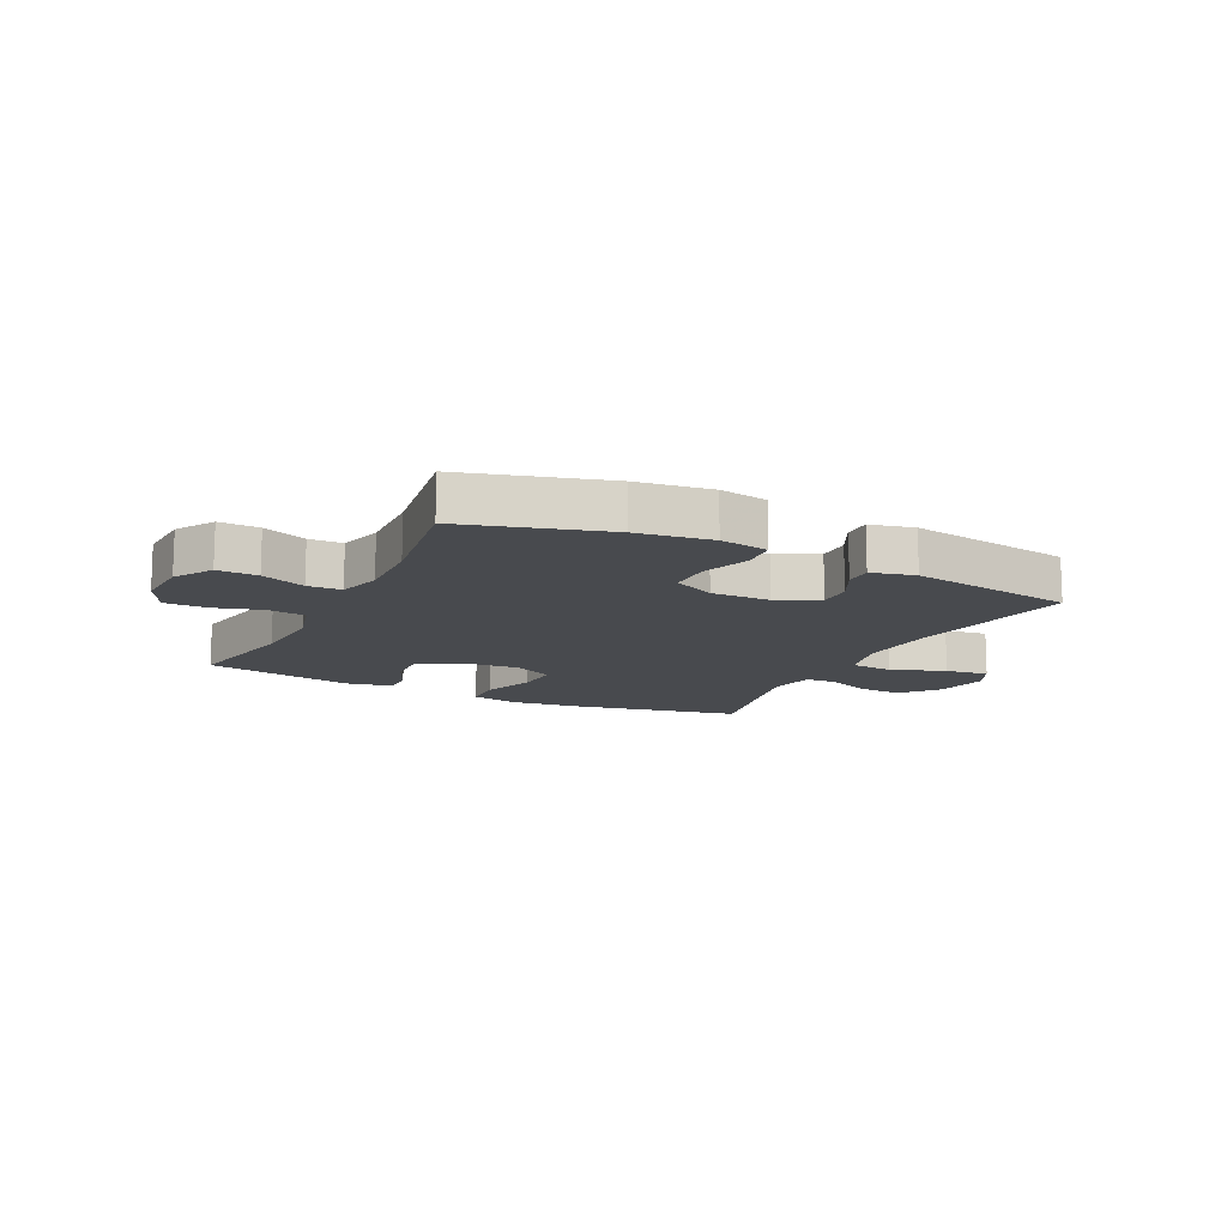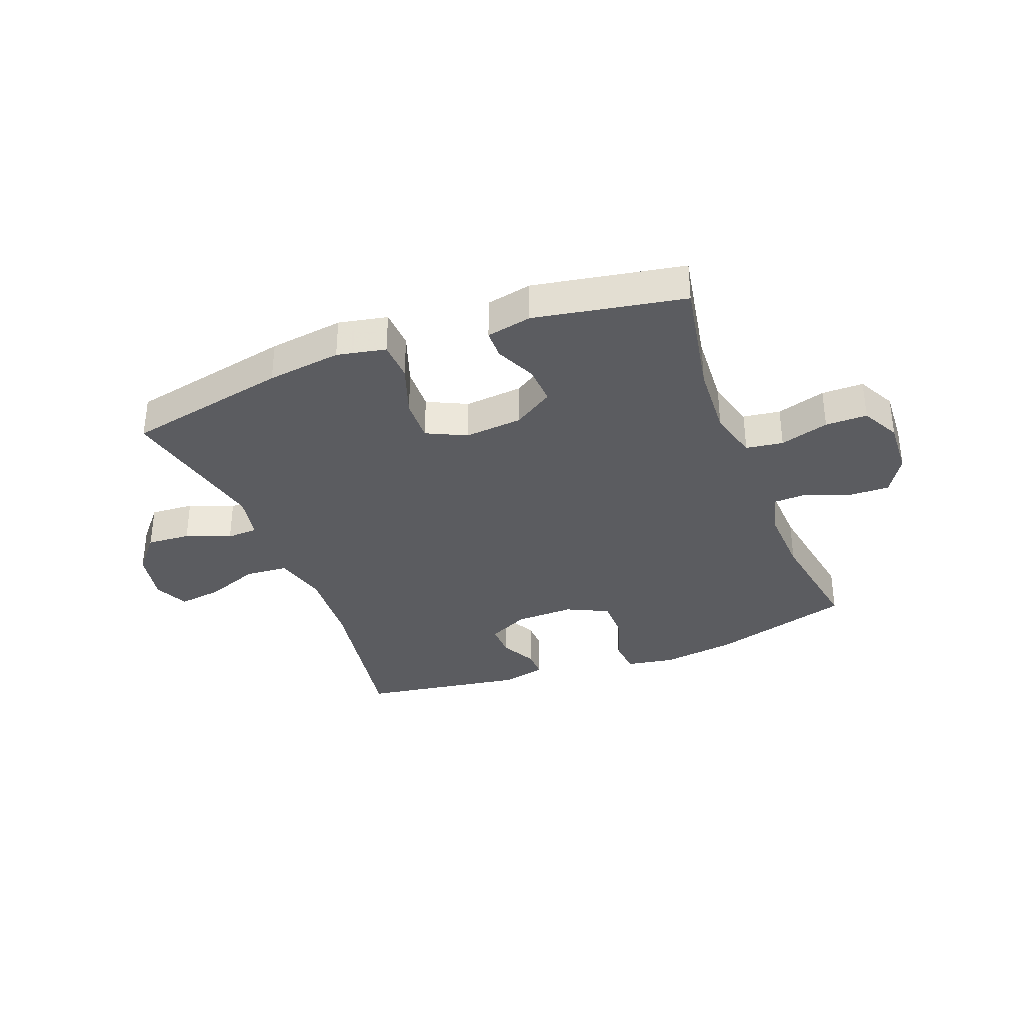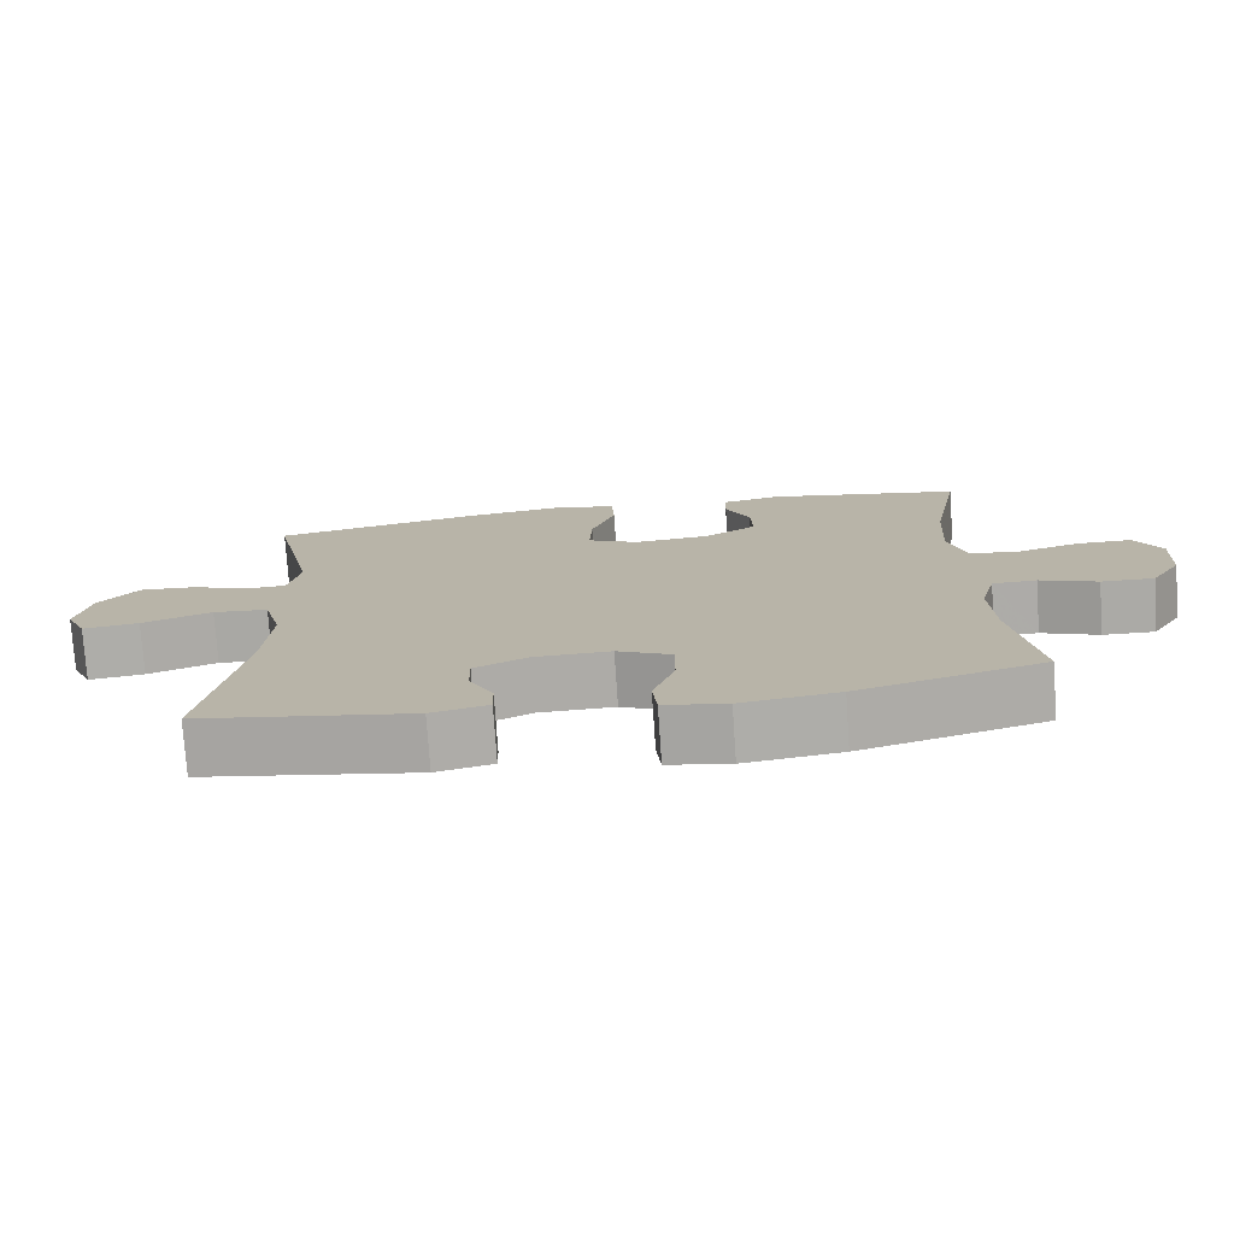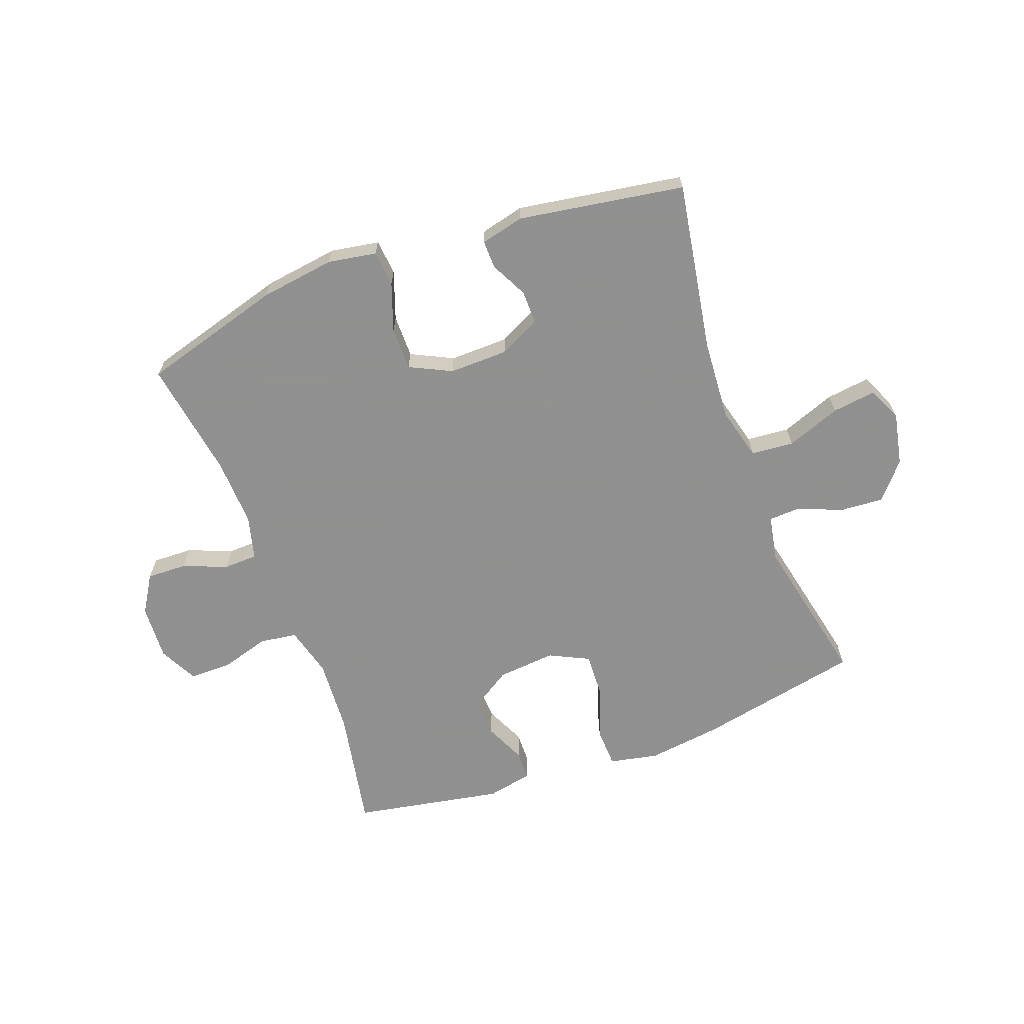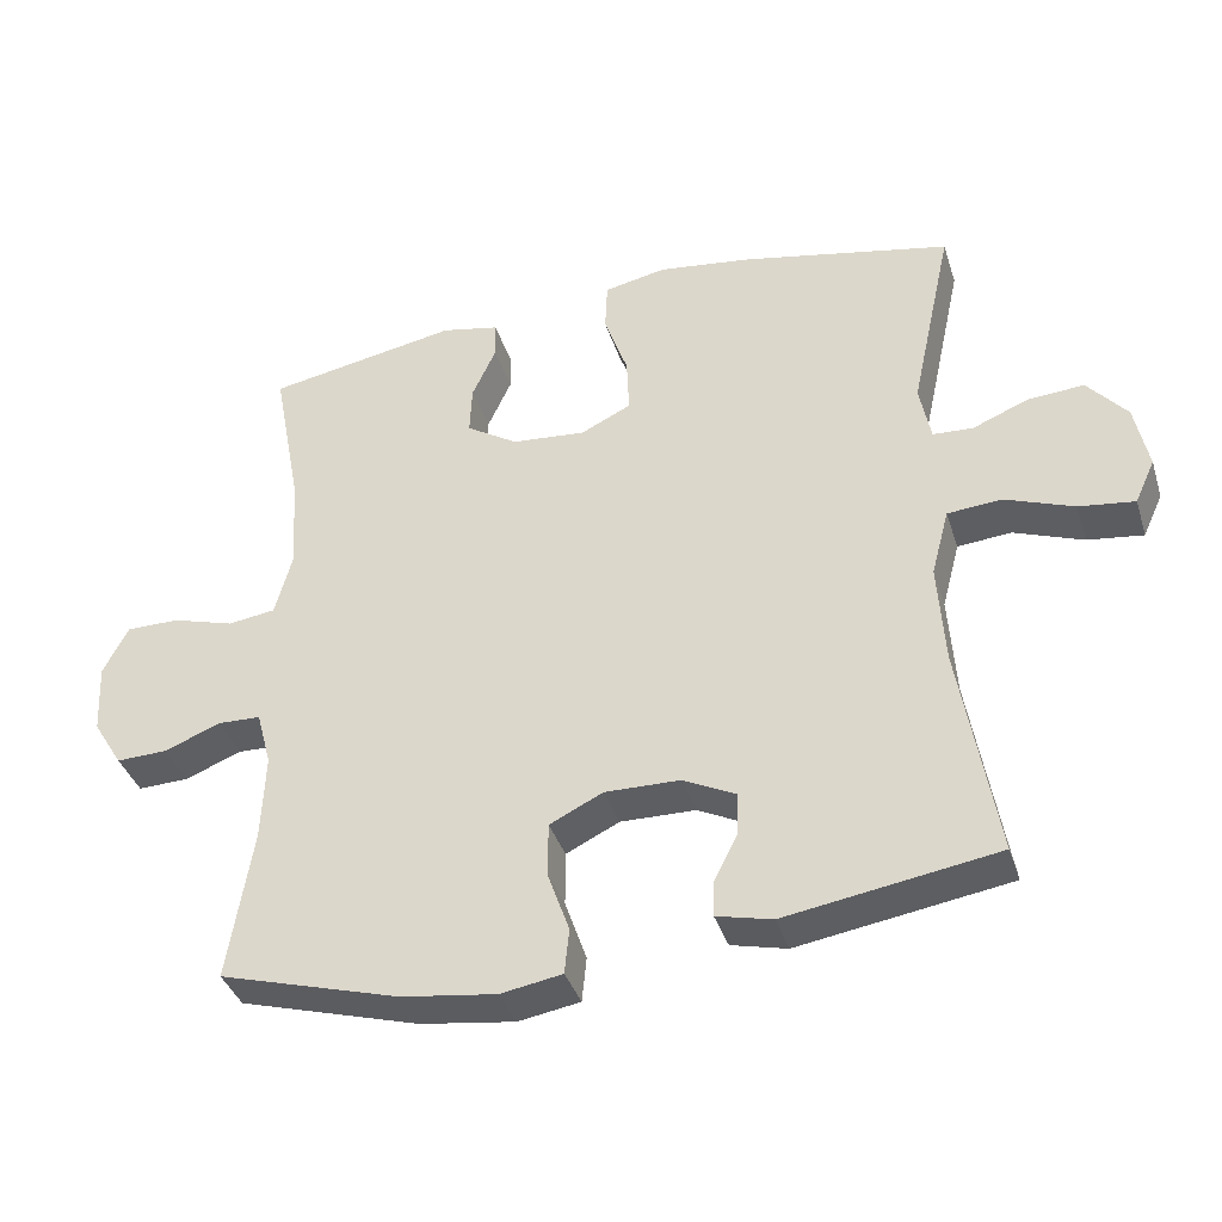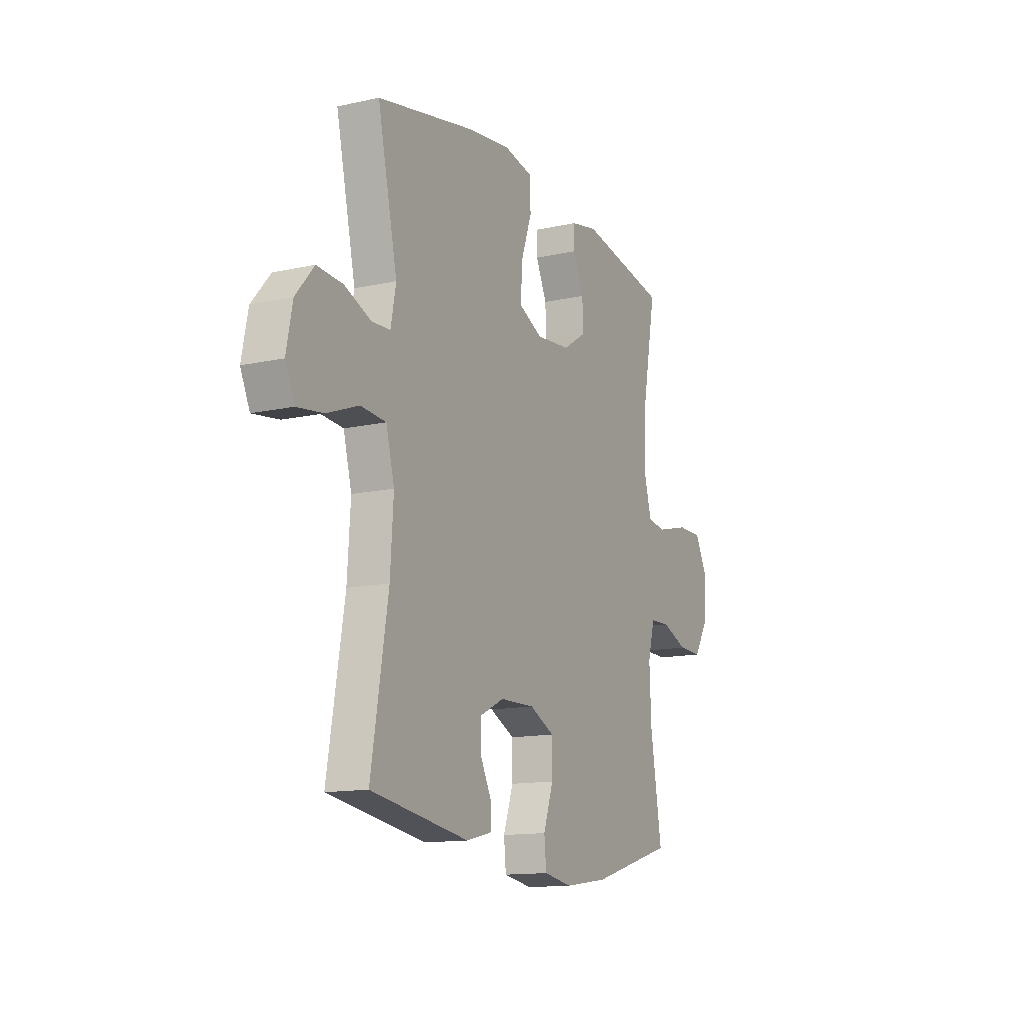
<metadata>
{"format":"obj","ext":"obj","renderer":"f3d","projection":"perspective","resolution":1024,"background":"white","views":[{"elev":-13.1,"azim":153.6,"up":"+Y"},{"elev":-34.6,"azim":21.1,"up":"+Y"},{"elev":-76.2,"azim":3.9,"up":"+Z"},{"elev":-65.8,"azim":-159.8,"up":"+Y"},{"elev":-38.0,"azim":-163.0,"up":"+Z"},{"elev":-13.4,"azim":-63.3,"up":"+Z"}]}
</metadata>
<code>
v -0.5 0.07 -0.5
v -0.451 0.07 -0.208
v -0.442 0.07 -0.07
v -0.466 0.07 0.021
v -0.539 0.07 0.027
v -0.632 0.07 -0.008
v -0.707 0.07 -0.018
v -0.734 0.07 0.041
v -0.716 0.07 0.131
v -0.663 0.07 0.193
v -0.588 0.07 0.188
v -0.512 0.07 0.157
v -0.458 0.07 0.16
v -0.443 0.07 0.238
v -0.5 0.07 0.5
v -0.219 0.07 0.558
v -0.091 0.07 0.575
v -0.007 0.07 0.558
v -0.004 0.07 0.49
v -0.036 0.07 0.399
v -0.039 0.07 0.323
v 0.029 0.07 0.29
v 0.129 0.07 0.299
v 0.198 0.07 0.343
v 0.195 0.07 0.41
v 0.163 0.07 0.48
v 0.164 0.07 0.531
v 0.242 0.07 0.547
v 0.5 0.07 0.5
v 0.461 0.07 0.293
v 0.453 0.07 0.164
v 0.476 0.07 0.078
v 0.54 0.07 0.069
v 0.624 0.07 0.094
v 0.696 0.07 0.094
v 0.73 0.07 0.028
v 0.725 0.07 -0.068
v 0.685 0.07 -0.133
v 0.616 0.07 -0.131
v 0.54 0.07 -0.101
v 0.482 0.07 -0.103
v 0.462 0.07 -0.178
v 0.467 0.07 -0.296
v 0.5 0.07 -0.5
v 0.257 0.07 -0.57
v 0.129 0.07 -0.588
v 0.046 0.07 -0.574
v 0.04 0.07 -0.513
v 0.069 0.07 -0.43
v 0.069 0.07 -0.356
v -0.003 0.07 -0.321
v -0.104 0.07 -0.323
v -0.175 0.07 -0.358
v -0.174 0.07 -0.416
v -0.142 0.07 -0.479
v -0.141 0.07 -0.527
v -0.216 0.07 -0.545
v -0.5 0 -0.5
v -0.451 0 -0.208
v -0.442 0 -0.07
v -0.466 0 0.021
v -0.539 0 0.027
v -0.632 0 -0.008
v -0.707 0 -0.018
v -0.734 0 0.041
v -0.716 0 0.131
v -0.663 0 0.193
v -0.588 0 0.188
v -0.512 0 0.157
v -0.458 0 0.16
v -0.443 0 0.238
v -0.5 0 0.5
v -0.219 0 0.558
v -0.091 0 0.575
v -0.007 0 0.558
v -0.004 0 0.49
v -0.036 0 0.399
v -0.039 0 0.323
v 0.029 0 0.29
v 0.129 0 0.299
v 0.198 0 0.343
v 0.195 0 0.41
v 0.163 0 0.48
v 0.164 0 0.531
v 0.242 0 0.547
v 0.5 0 0.5
v 0.461 0 0.293
v 0.453 0 0.164
v 0.476 0 0.078
v 0.54 0 0.069
v 0.624 0 0.094
v 0.696 0 0.094
v 0.73 0 0.028
v 0.725 0 -0.068
v 0.685 0 -0.133
v 0.616 0 -0.131
v 0.54 0 -0.101
v 0.482 0 -0.103
v 0.462 0 -0.178
v 0.467 0 -0.296
v 0.5 0 -0.5
v 0.257 0 -0.57
v 0.129 0 -0.588
v 0.046 0 -0.574
v 0.04 0 -0.513
v 0.069 0 -0.43
v 0.069 0 -0.356
v -0.003 0 -0.321
v -0.104 0 -0.323
v -0.175 0 -0.358
v -0.174 0 -0.416
v -0.142 0 -0.479
v -0.141 0 -0.527
v -0.216 0 -0.545
f 57 1 2
f 56 57 2
f 55 56 2
f 54 55 2
f 53 54 2 3
f 52 53 3 4
f 51 52 4
f 50 51 4
f 47 48 49
f 46 47 49
f 45 46 49
f 44 45 49
f 43 44 49
f 42 43 49 50
f 41 42 50 4
f 38 39 40
f 37 38 40
f 36 37 40
f 35 36 40
f 34 35 40
f 33 34 40
f 40 41 4
f 33 40 4
f 32 33 4
f 28 29 30
f 27 28 30
f 26 27 30
f 25 26 30
f 24 25 30 31
f 23 24 31 32
f 18 19 20
f 17 18 20
f 16 17 20
f 15 16 20
f 14 15 20
f 13 14 20 21
f 10 11 12
f 9 10 12
f 8 9 12
f 7 8 12
f 6 7 12
f 5 6 12
f 5 12 13
f 4 5 13
f 32 4 13
f 23 32 13
f 22 23 13
f 13 21 22
f 59 58 114
f 59 114 113
f 59 113 112
f 59 112 111
f 60 59 111 110
f 61 60 110 109
f 61 109 108
f 61 108 107
f 106 105 104
f 106 104 103
f 106 103 102
f 106 102 101
f 106 101 100
f 107 106 100 99
f 61 107 99 98
f 97 96 95
f 97 95 94
f 97 94 93
f 97 93 92
f 97 92 91
f 97 91 90
f 61 98 97
f 61 97 90
f 61 90 89
f 87 86 85
f 87 85 84
f 87 84 83
f 87 83 82
f 88 87 82 81
f 89 88 81 80
f 77 76 75
f 77 75 74
f 77 74 73
f 77 73 72
f 77 72 71
f 78 77 71 70
f 69 68 67
f 69 67 66
f 69 66 65
f 69 65 64
f 69 64 63
f 69 63 62
f 70 69 62
f 70 62 61
f 70 61 89
f 70 89 80
f 70 80 79
f 79 78 70
f 1 58 59 2
f 2 59 60 3
f 3 60 61 4
f 4 61 62 5
f 5 62 63 6
f 6 63 64 7
f 7 64 65 8
f 8 65 66 9
f 9 66 67 10
f 10 67 68 11
f 11 68 69 12
f 12 69 70 13
f 13 70 71 14
f 14 71 72 15
f 15 72 73 16
f 16 73 74 17
f 17 74 75 18
f 18 75 76 19
f 19 76 77 20
f 20 77 78 21
f 21 78 79 22
f 22 79 80 23
f 23 80 81 24
f 24 81 82 25
f 25 82 83 26
f 26 83 84 27
f 27 84 85 28
f 28 85 86 29
f 29 86 87 30
f 30 87 88 31
f 31 88 89 32
f 32 89 90 33
f 33 90 91 34
f 34 91 92 35
f 35 92 93 36
f 36 93 94 37
f 37 94 95 38
f 38 95 96 39
f 39 96 97 40
f 40 97 98 41
f 41 98 99 42
f 42 99 100 43
f 43 100 101 44
f 44 101 102 45
f 45 102 103 46
f 46 103 104 47
f 47 104 105 48
f 48 105 106 49
f 49 106 107 50
f 50 107 108 51
f 51 108 109 52
f 52 109 110 53
f 53 110 111 54
f 54 111 112 55
f 55 112 113 56
f 56 113 114 57
f 57 114 58 1

</code>
